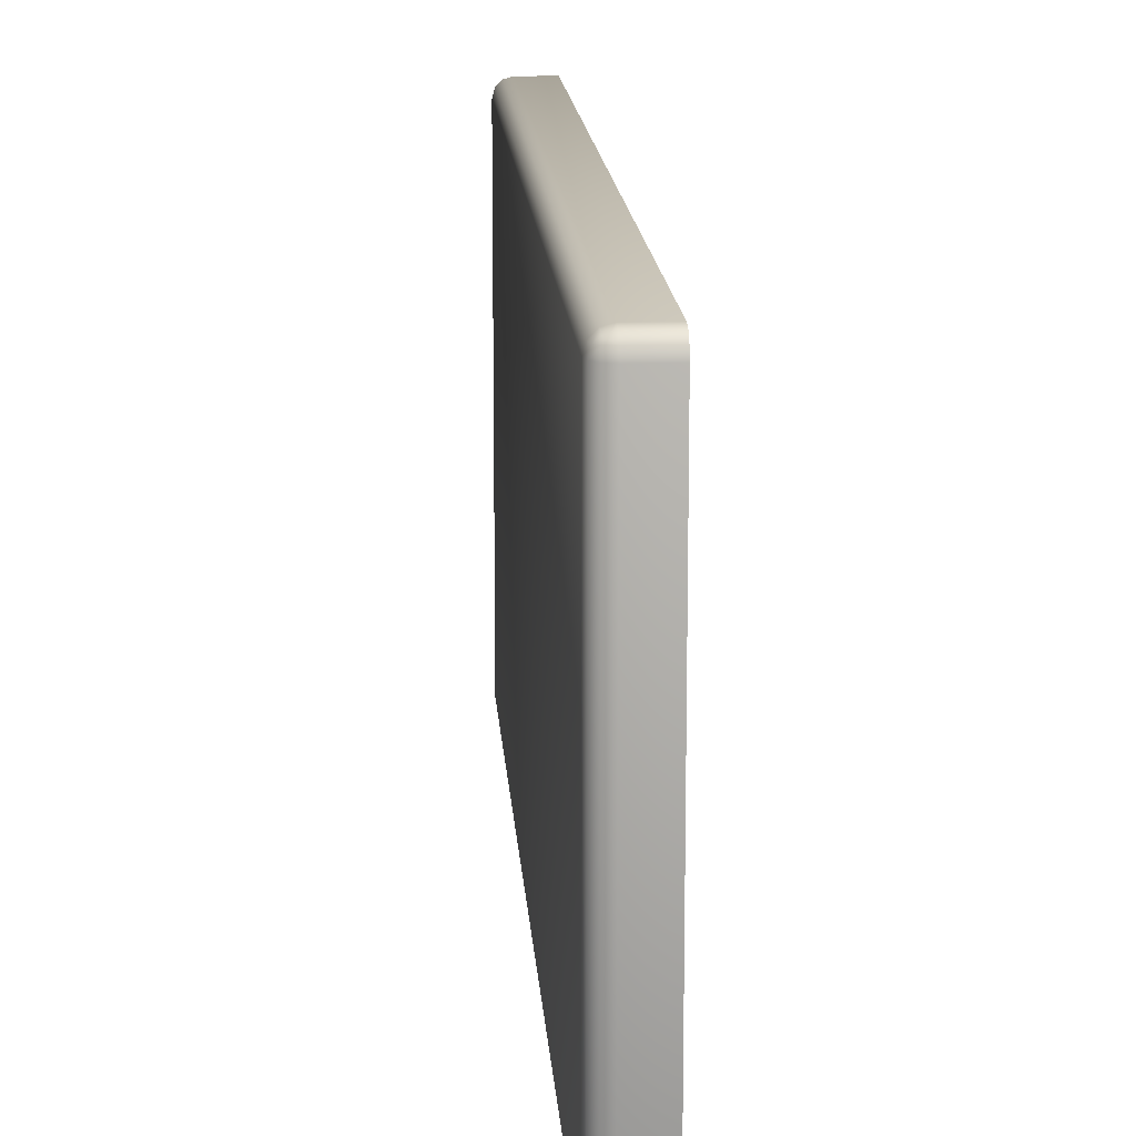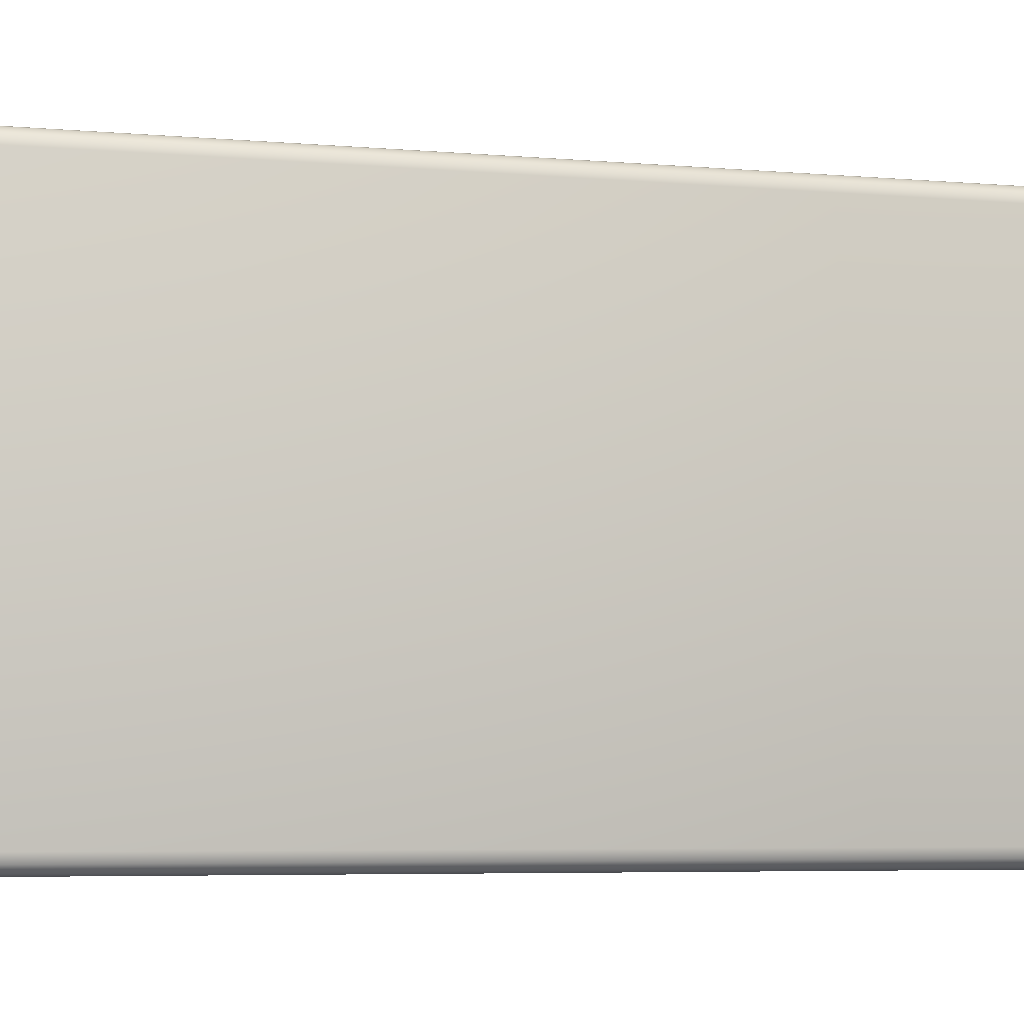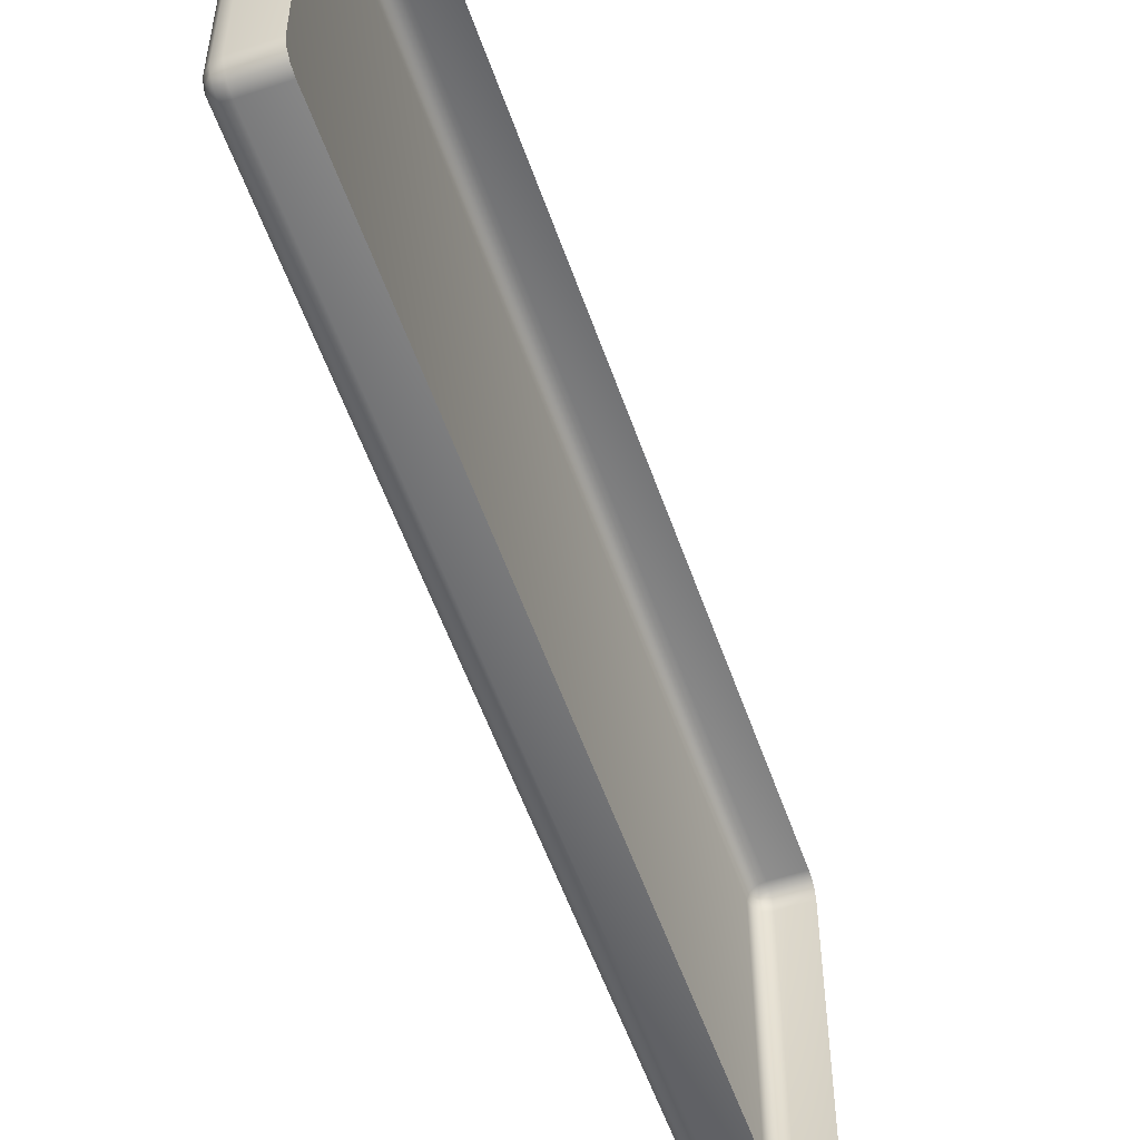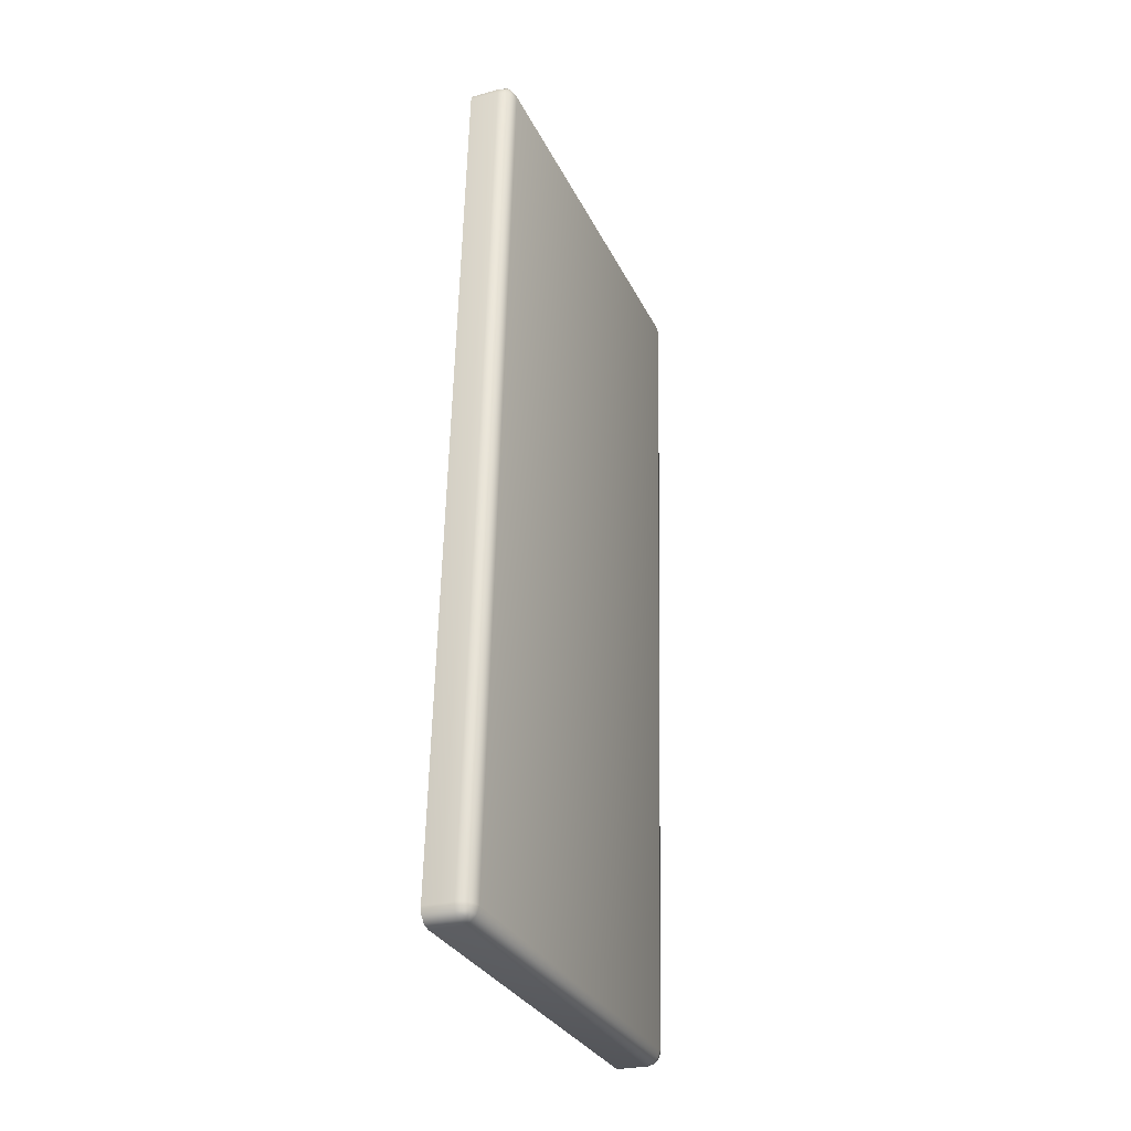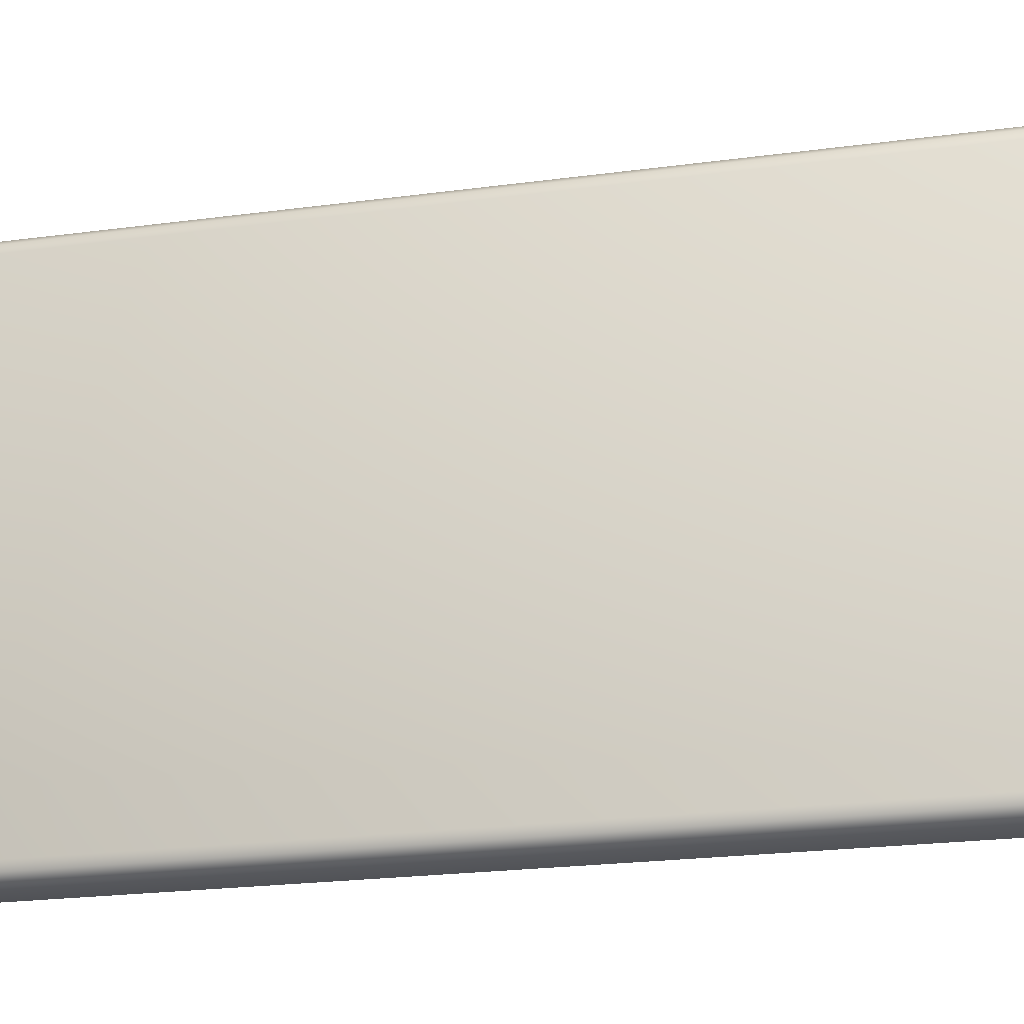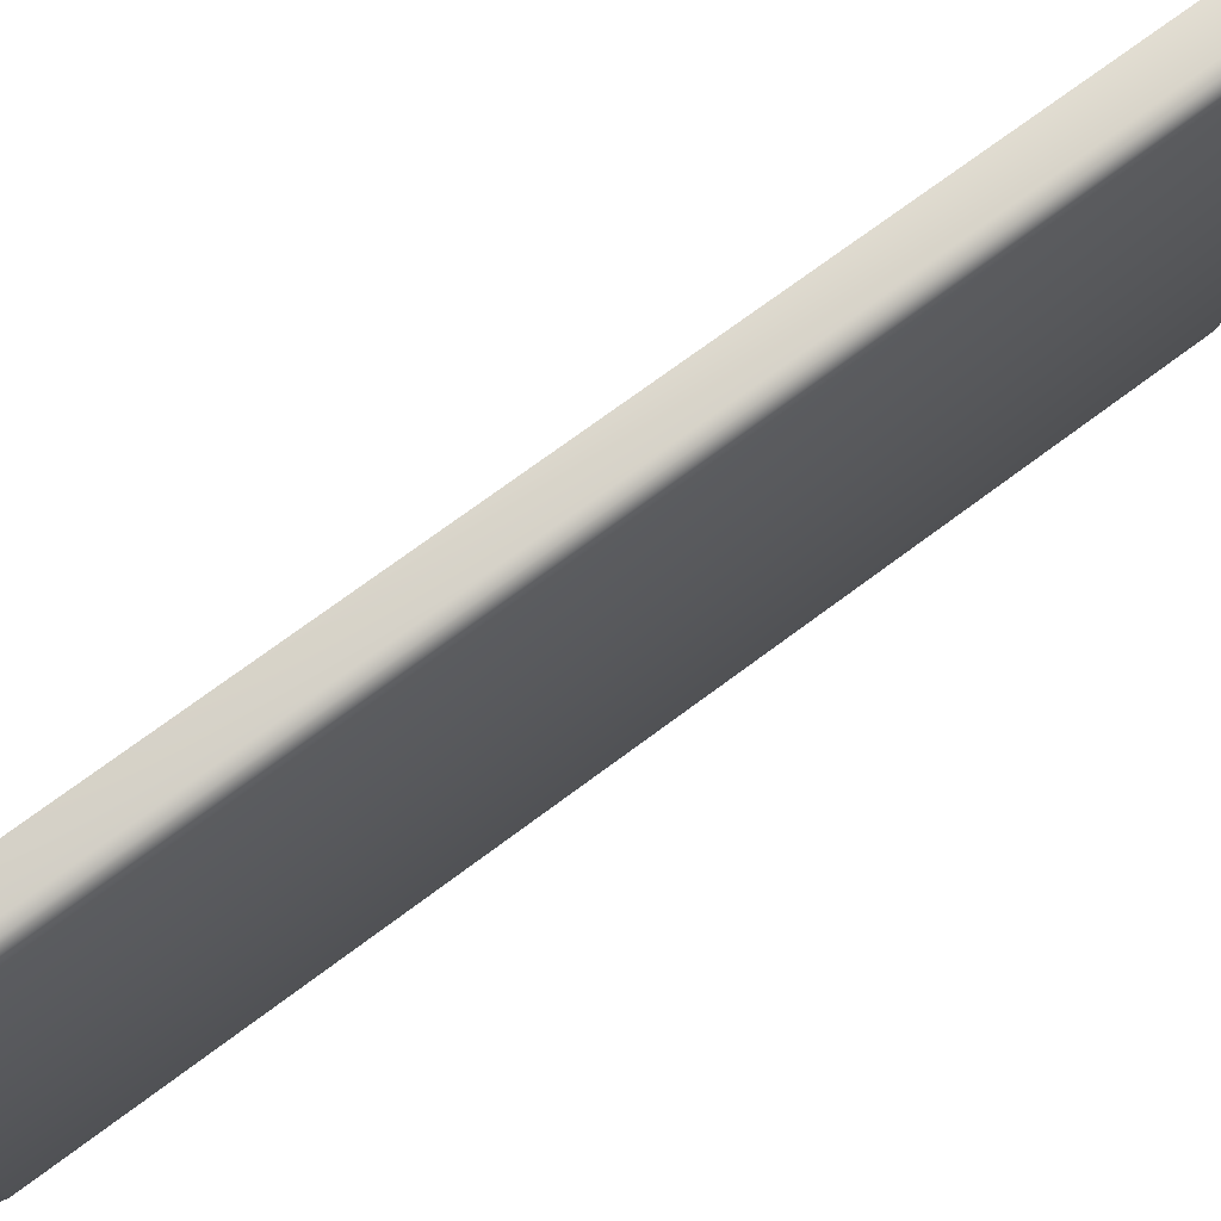
<metadata>
{"format":"obj","ext":"obj","renderer":"f3d","projection":"perspective","resolution":1024,"background":"white","views":[{"elev":15.0,"azim":174.9,"up":"+Z"},{"elev":-5.2,"azim":72.6,"up":"+Z"},{"elev":-55.4,"azim":-162.3,"up":"+Z"},{"elev":-30.8,"azim":22.5,"up":"+Y"},{"elev":-21.7,"azim":102.2,"up":"+Z"},{"elev":72.7,"azim":52.0,"up":"+Z"}]}
</metadata>
<code>
v -2.478 1.594 -0.435
v -2.478 1.594 -0.295
v -2.485 1.305 -0.295
v -2.485 1.305 -0.435
v -2.483 1.6 -0.295
v -2.483 1.6 -0.435
v -2.493 1.6 -0.435
v -2.493 1.6 -0.295
v -2.493 1.595 -0.44
v -2.483 1.595 -0.44
v -2.49 1.305 -0.44
v -2.5 1.305 -0.44
v -2.483 1.595 -0.29
v -2.493 1.595 -0.29
v -2.5 1.305 -0.29
v -2.49 1.305 -0.29
v -2.485 1.302 -0.435
v -2.486 1.302 -0.4374
v -2.485 1.305 -0.4375
v -2.487 1.3 -0.435
v -2.487 1.301 -0.4374
v -2.49 1.3 -0.435
v -2.49 1.3 -0.4375
v -2.49 1.302 -0.4393
v -2.487 1.302 -0.4387
v -2.487 1.305 -0.4393
v -2.487 1.302 -0.4387
v -2.49 1.302 -0.4393
v -2.485 1.305 -0.4375
v -2.486 1.302 -0.4374
v -2.487 1.301 -0.4374
v -2.49 1.302 -0.2906
v -2.487 1.302 -0.2913
v -2.487 1.305 -0.2906
v -2.49 1.3 -0.2925
v -2.487 1.301 -0.2926
v -2.49 1.3 -0.295
v -2.487 1.3 -0.295
v -2.487 1.301 -0.2926
v -2.49 1.3 -0.2925
v -2.485 1.302 -0.295
v -2.486 1.302 -0.2926
v -2.485 1.305 -0.2925
v -2.486 1.302 -0.2926
v -2.485 1.302 -0.295
v -2.487 1.302 -0.2913
v -2.487 1.301 -0.2926
v -2.48 1.599 -0.435
v -2.48 1.598 -0.4374
v -2.483 1.599 -0.4375
v -2.478 1.597 -0.435
v -2.479 1.597 -0.4374
v -2.479 1.594 -0.4375
v -2.479 1.597 -0.4374
v -2.478 1.597 -0.435
v -2.48 1.594 -0.4393
v -2.48 1.597 -0.4387
v -2.483 1.597 -0.4393
v -2.483 1.599 -0.4375
v -2.48 1.598 -0.4374
v -2.483 1.599 -0.2925
v -2.48 1.598 -0.2926
v -2.48 1.599 -0.295
v -2.483 1.597 -0.2906
v -2.48 1.597 -0.2913
v -2.48 1.594 -0.2906
v -2.48 1.597 -0.2913
v -2.483 1.597 -0.2906
v -2.479 1.594 -0.2925
v -2.479 1.597 -0.2926
v -2.478 1.597 -0.295
v -2.479 1.597 -0.2926
v -2.479 1.594 -0.2925
v -2.48 1.598 -0.2926
v -2.48 1.597 -0.2913
v -2.493 1.599 -0.4375
v -2.483 1.597 -0.4393
v -2.493 1.597 -0.4393
v -2.493 1.597 -0.4393
v -2.5 1.3 -0.435
v -2.5 1.301 -0.4375
v -2.5 1.302 -0.4393
v -2.5 1.302 -0.4393
v -2.493 1.599 -0.2925
v -2.493 1.597 -0.2906
v -2.493 1.597 -0.2906
v -2.5 1.3 -0.295
v -2.5 1.301 -0.2925
v -2.49 1.302 -0.2906
v -2.5 1.302 -0.2906
v -2.5 1.302 -0.2906
f 1 2 3
f 1 3 4
f 5 6 7
f 5 7 8
f 9 10 11
f 9 11 12
f 13 14 15
f 13 15 16
f 4 17 18
f 4 18 19
f 17 20 21
f 17 21 18
f 22 23 21
f 22 21 20
f 23 24 25
f 23 25 21
f 11 26 27
f 11 27 28
f 26 29 30
f 26 30 27
f 18 31 27
f 16 32 33
f 16 33 34
f 32 35 36
f 32 36 33
f 37 38 39
f 37 39 40
f 38 41 42
f 38 42 39
f 3 43 44
f 3 44 45
f 43 34 33
f 43 33 44
f 46 47 44
f 6 48 49
f 6 49 50
f 48 51 52
f 48 52 49
f 1 53 54
f 1 54 55
f 53 56 57
f 53 57 54
f 10 58 57
f 10 57 56
f 58 59 60
f 58 60 57
f 60 54 57
f 5 61 62
f 5 62 63
f 61 64 65
f 61 65 62
f 13 66 67
f 13 67 68
f 66 69 70
f 66 70 67
f 2 71 72
f 2 72 73
f 71 63 62
f 71 62 72
f 74 75 72
f 7 6 50
f 7 50 76
f 76 50 77
f 76 77 78
f 79 58 10
f 79 10 9
f 1 4 19
f 1 19 53
f 53 19 26
f 53 26 56
f 56 26 11
f 56 11 10
f 22 80 81
f 22 81 23
f 23 81 82
f 23 82 24
f 28 83 12
f 28 12 11
f 6 5 63
f 6 63 48
f 48 63 71
f 48 71 55
f 55 71 2
f 55 2 1
f 13 16 34
f 13 34 66
f 66 34 43
f 66 43 73
f 73 43 3
f 73 3 2
f 37 22 20
f 37 20 38
f 38 20 17
f 38 17 45
f 45 17 4
f 45 4 3
f 5 8 84
f 5 84 61
f 61 84 85
f 61 85 64
f 68 86 14
f 68 14 13
f 87 37 40
f 87 40 88
f 88 40 89
f 88 89 90
f 91 32 16
f 91 16 15
f 87 80 22
f 87 22 37

</code>
